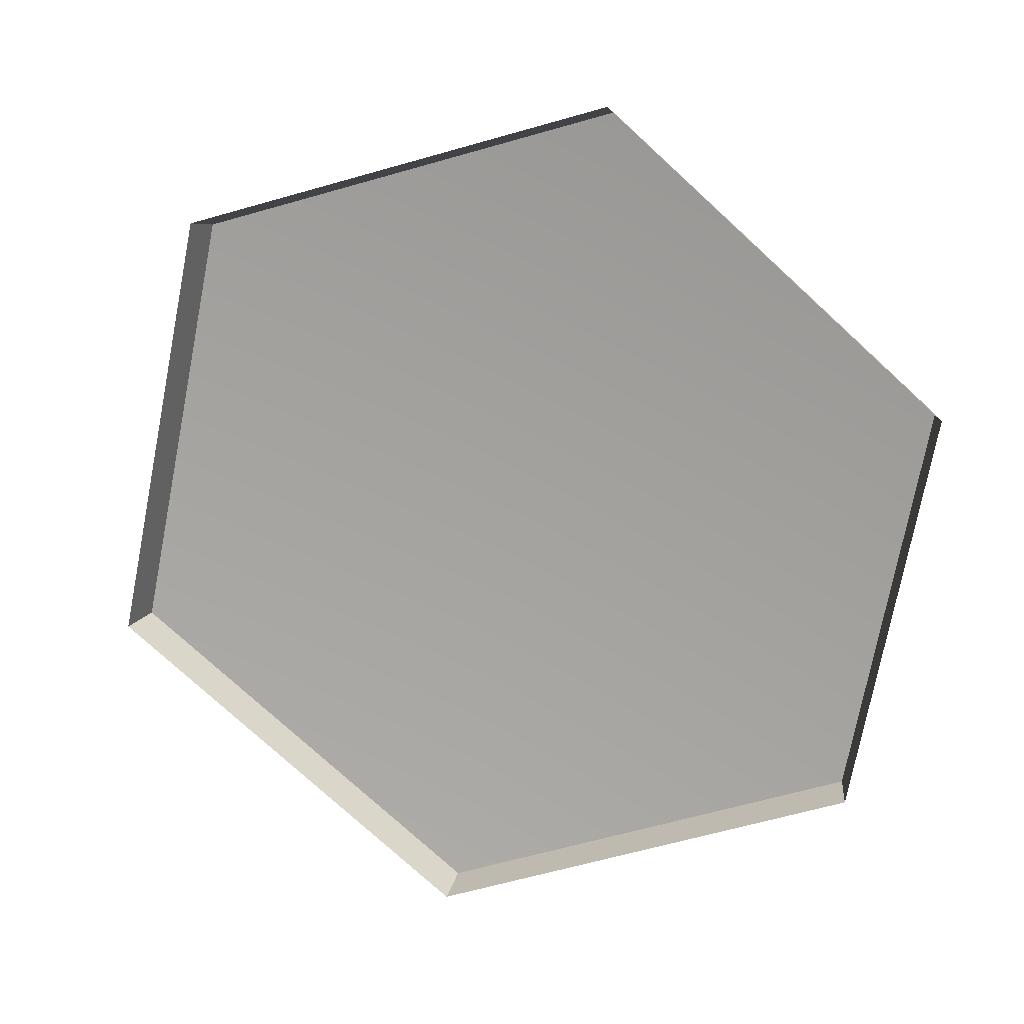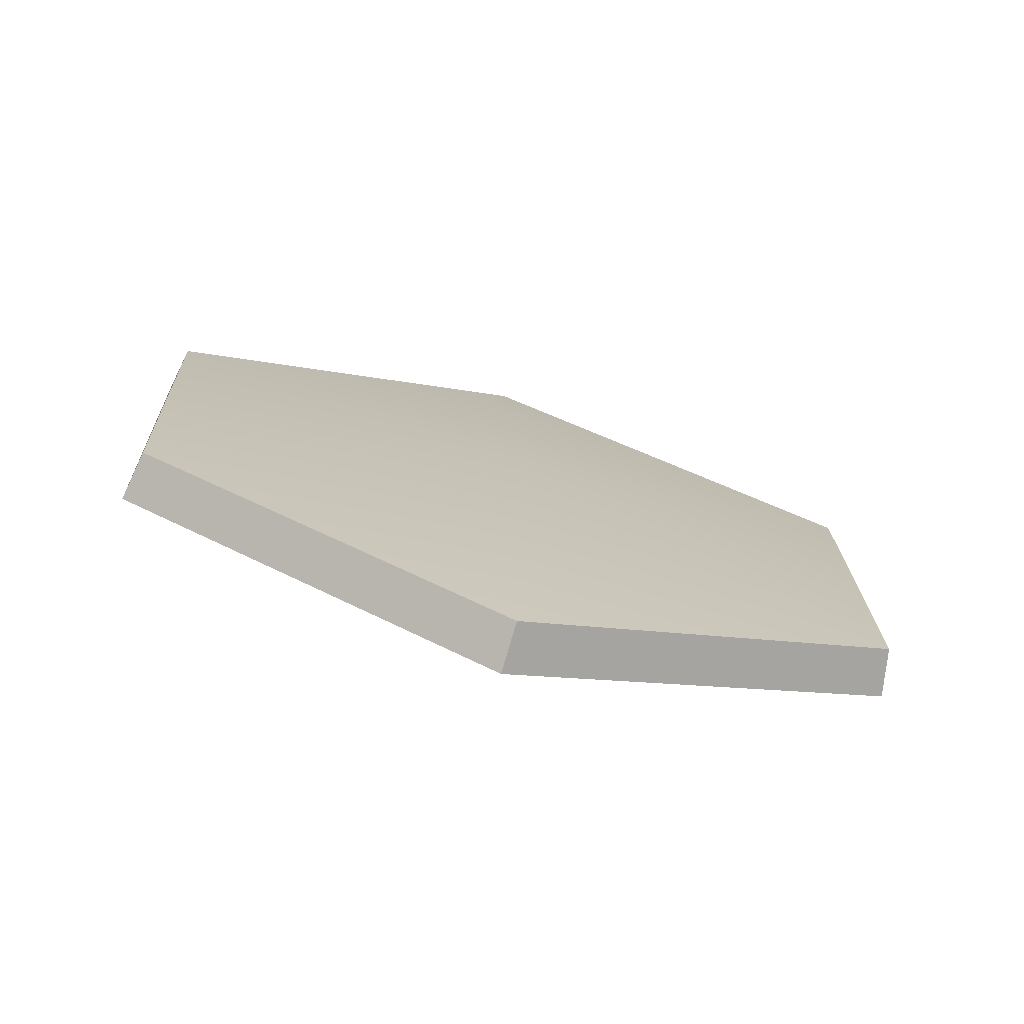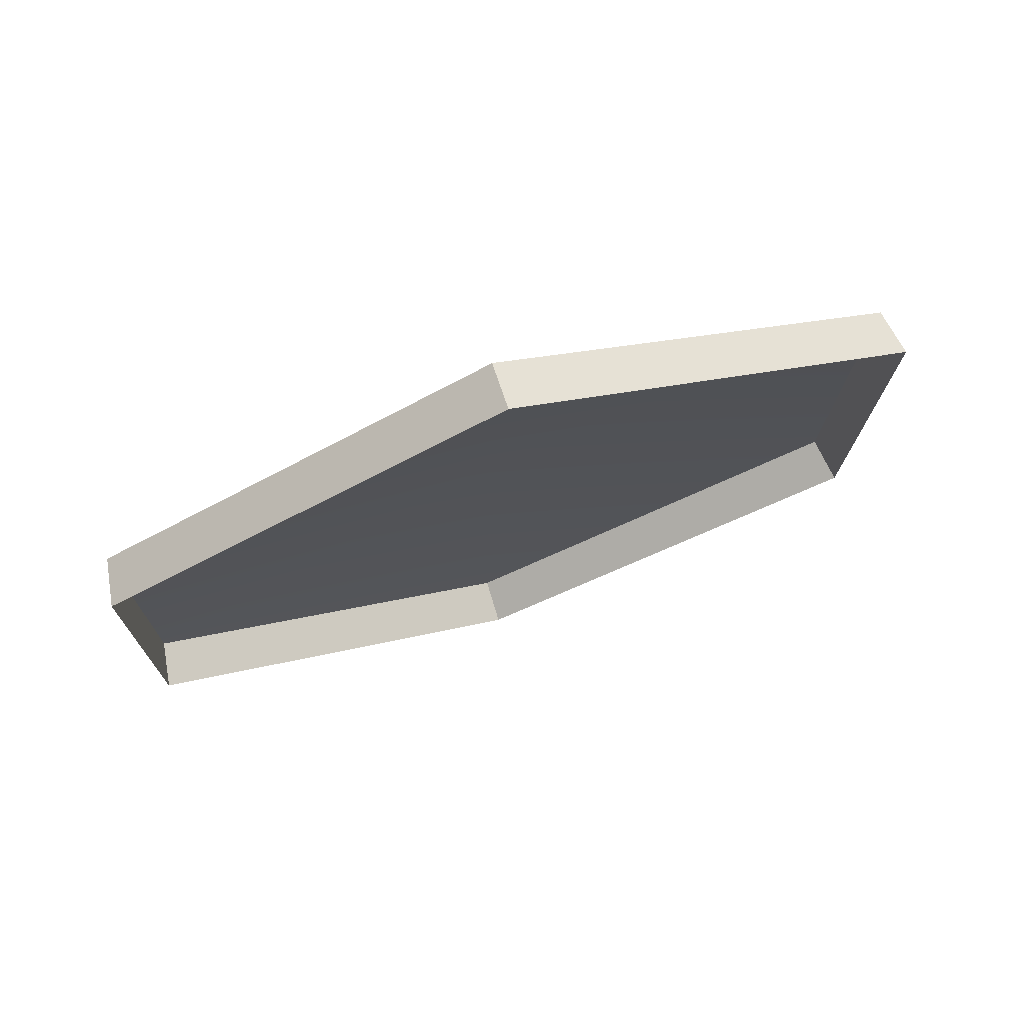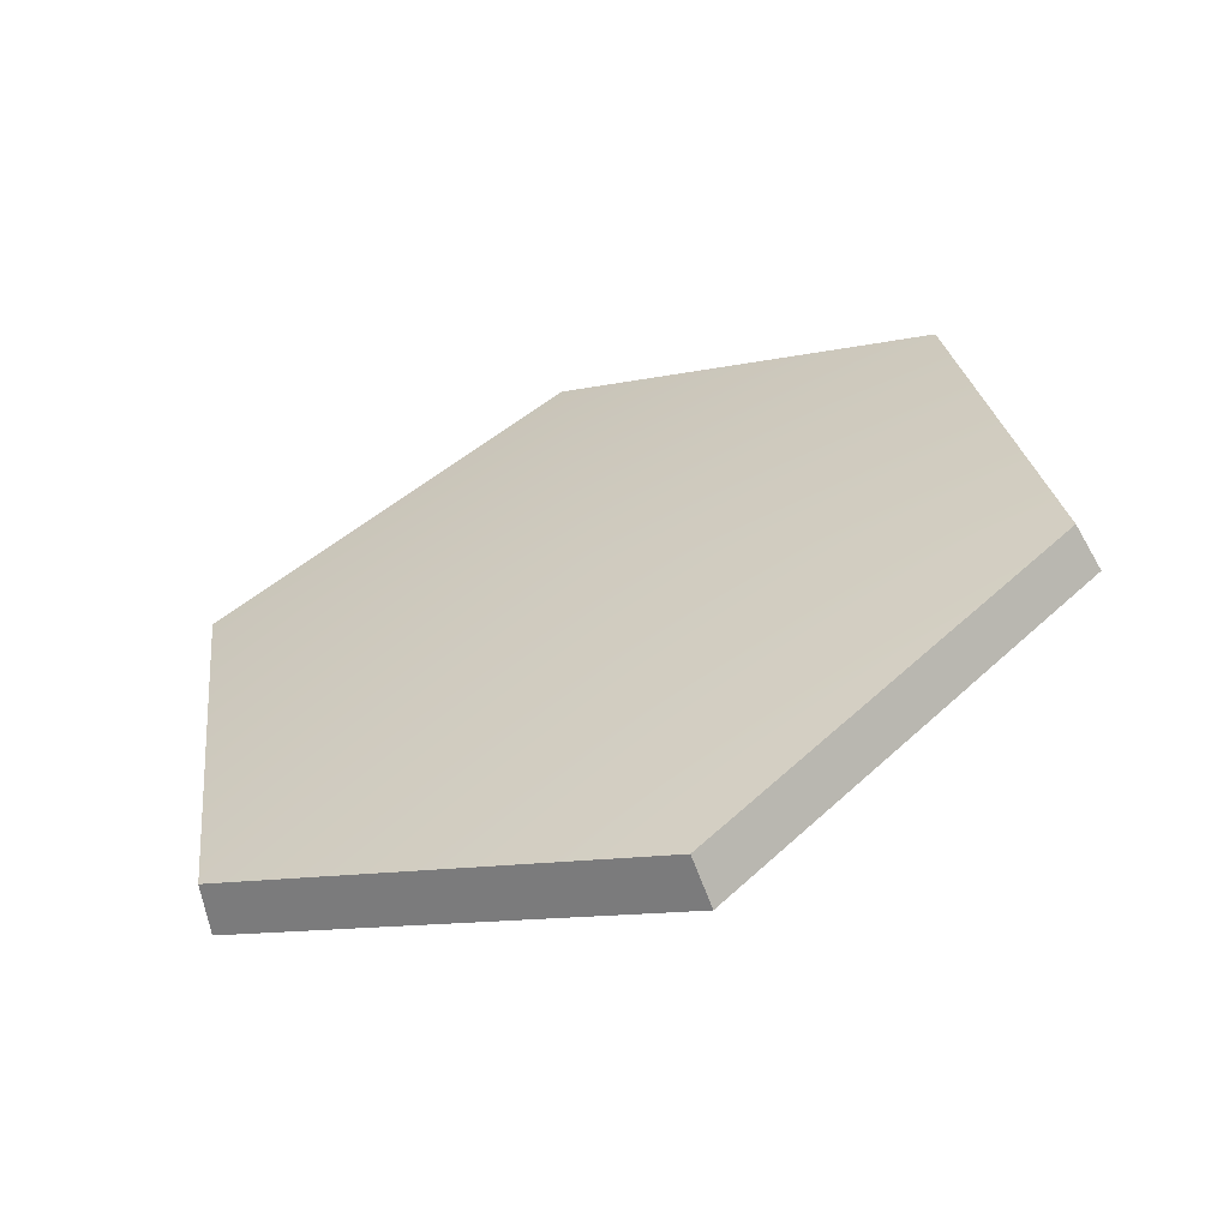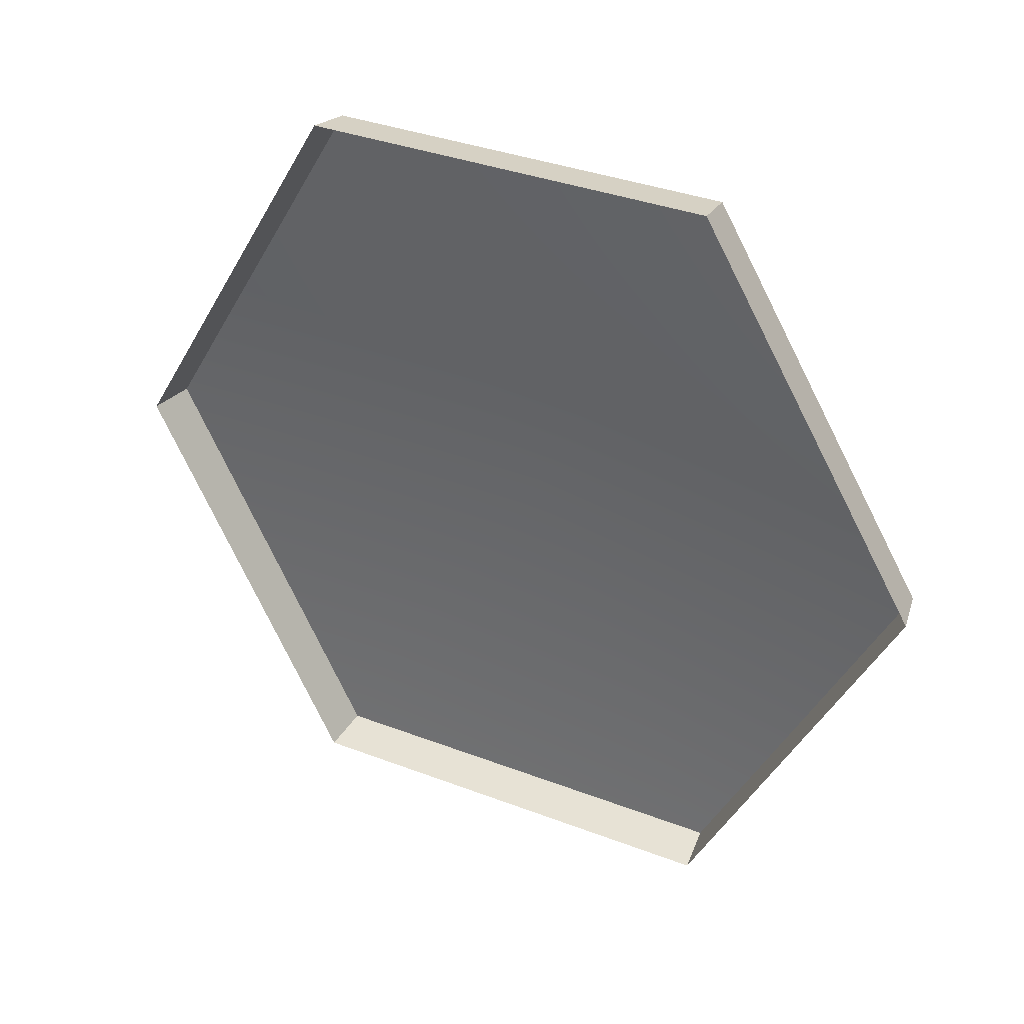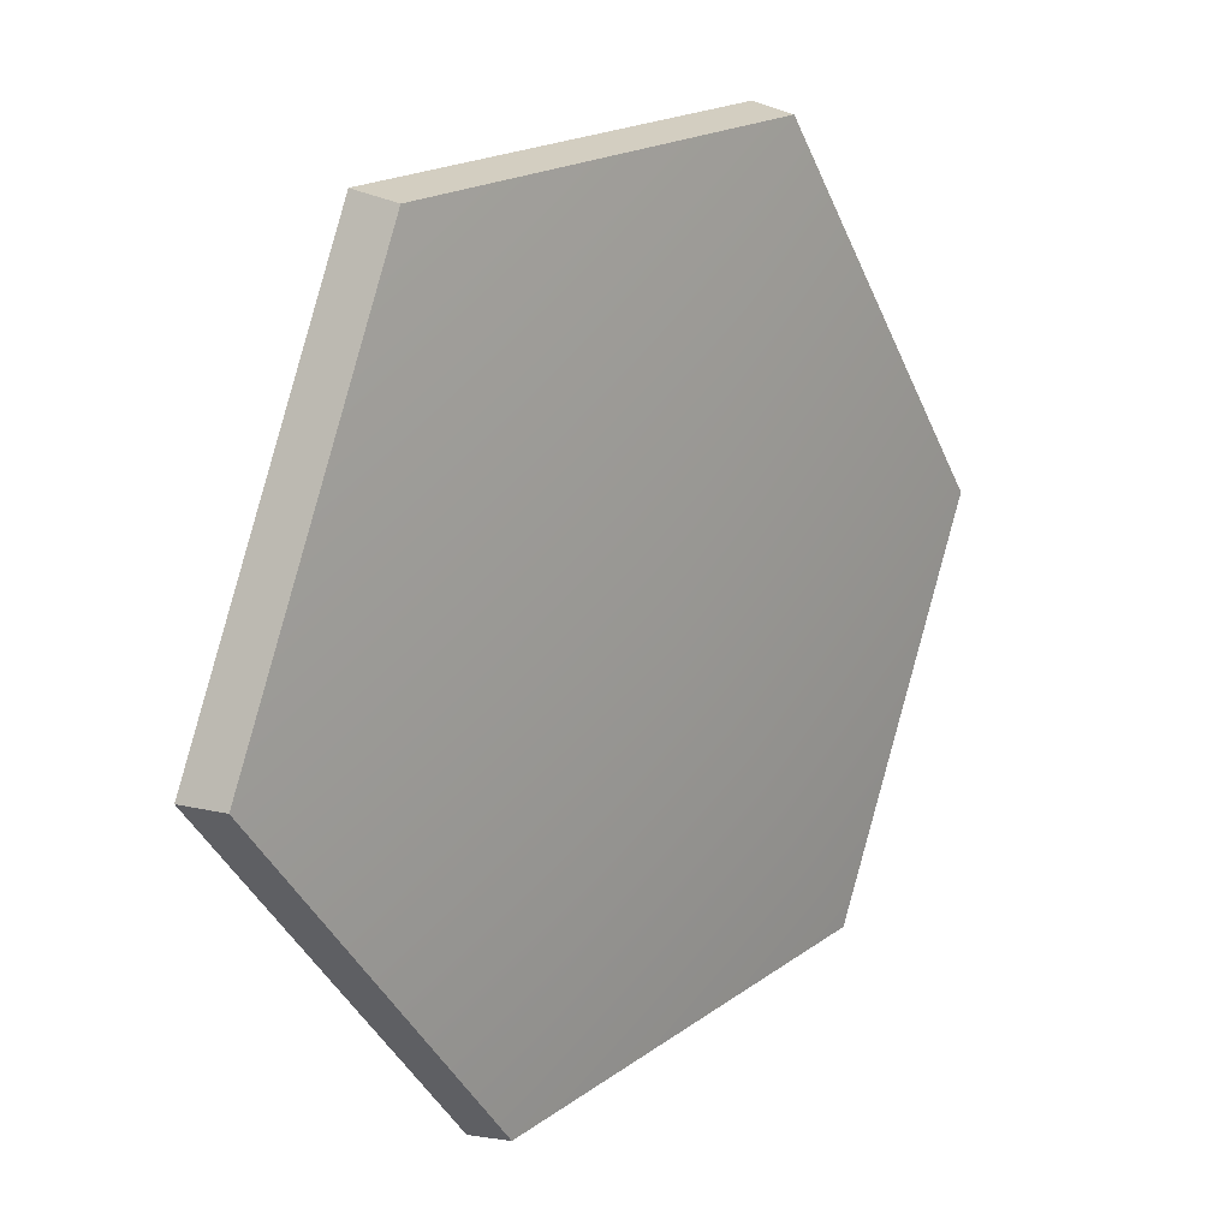
<metadata>
{"format":"obj","ext":"obj","renderer":"f3d","projection":"perspective","resolution":1024,"background":"white","views":[{"elev":-47.2,"azim":-42.2,"up":"+Z"},{"elev":-12.1,"azim":79.2,"up":"+Z"},{"elev":-40.6,"azim":149.0,"up":"+Z"},{"elev":54.7,"azim":-107.7,"up":"+Z"},{"elev":-71.7,"azim":51.6,"up":"+Z"},{"elev":33.2,"azim":-20.8,"up":"+Y"}]}
</metadata>
<code>
g shield_level1_23
v 0.2086 0.3924 -0.4171
v 0.2199 0.394 -0.3899
v -0.02367 0.4414 -0.2644
v -0.04011 0.4409 -0.289
v -0.04011 0.4409 -0.289
v -0.02367 0.4414 -0.2644
v -0.1473 0.2272 -0.1443
v -0.1665 0.222 -0.1664
v -0.1665 0.222 -0.1664
v -0.1473 0.2272 -0.1443
v -0.01849 -0.01884 -0.1586
v -0.03472 -0.02902 -0.181
v -0.03472 -0.02902 -0.181
v -0.01849 -0.01884 -0.1586
v 0.2216 -0.05238 -0.2891
v 0.2103 -0.06296 -0.3143
v 0.2103 -0.06296 -0.3143
v 0.2216 -0.05238 -0.2891
v 0.3351 0.1441 -0.3992
v 0.3259 0.1372 -0.4264
v 0.3259 0.1372 -0.4264
v 0.3351 0.1441 -0.3992
v 0.2199 0.394 -0.3899
v 0.2086 0.3924 -0.4171
v 0.2199 0.394 -0.3899
v 0.1049 0.1949 -0.2568
v -0.02367 0.4414 -0.2644
v 0.3351 0.1441 -0.3992
v -0.1473 0.2272 -0.1443
v 0.2216 -0.05238 -0.2891
v -0.01849 -0.01884 -0.1586
g shield_level1_23_0
f 3 2 1
f 4 3 1
f 7 6 5
f 8 7 5
f 11 10 9
f 12 11 9
f 15 14 13
f 16 15 13
f 19 18 17
f 20 19 17
f 23 22 21
f 24 23 21
f 27 26 25
f 25 26 28
f 29 26 27
f 28 26 30
f 31 26 29
f 30 26 31

</code>
